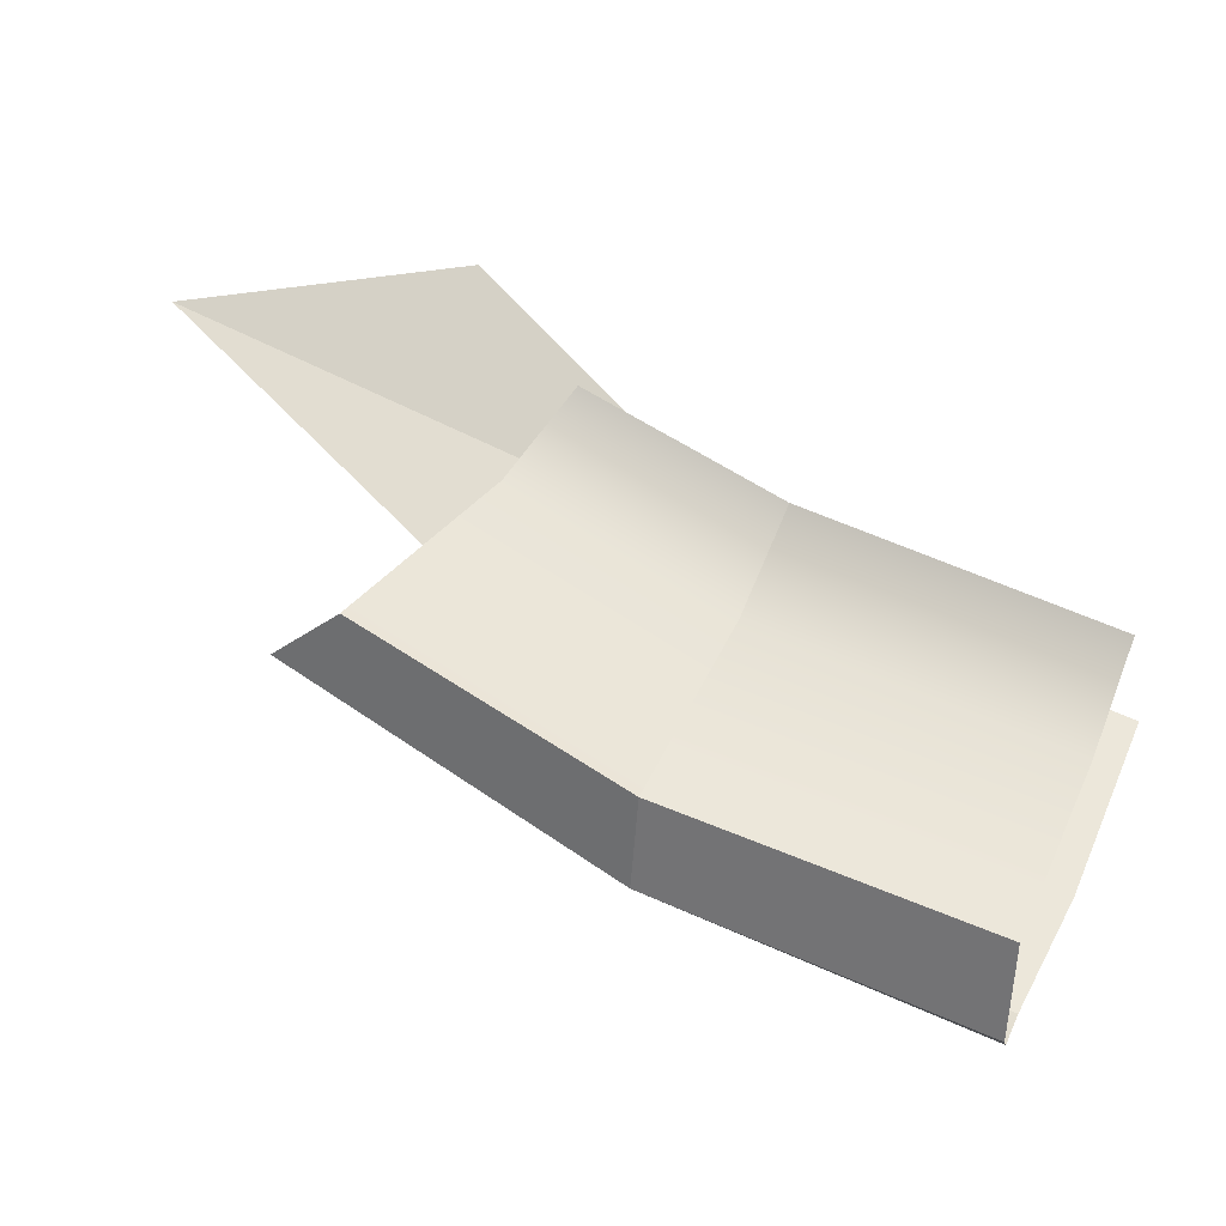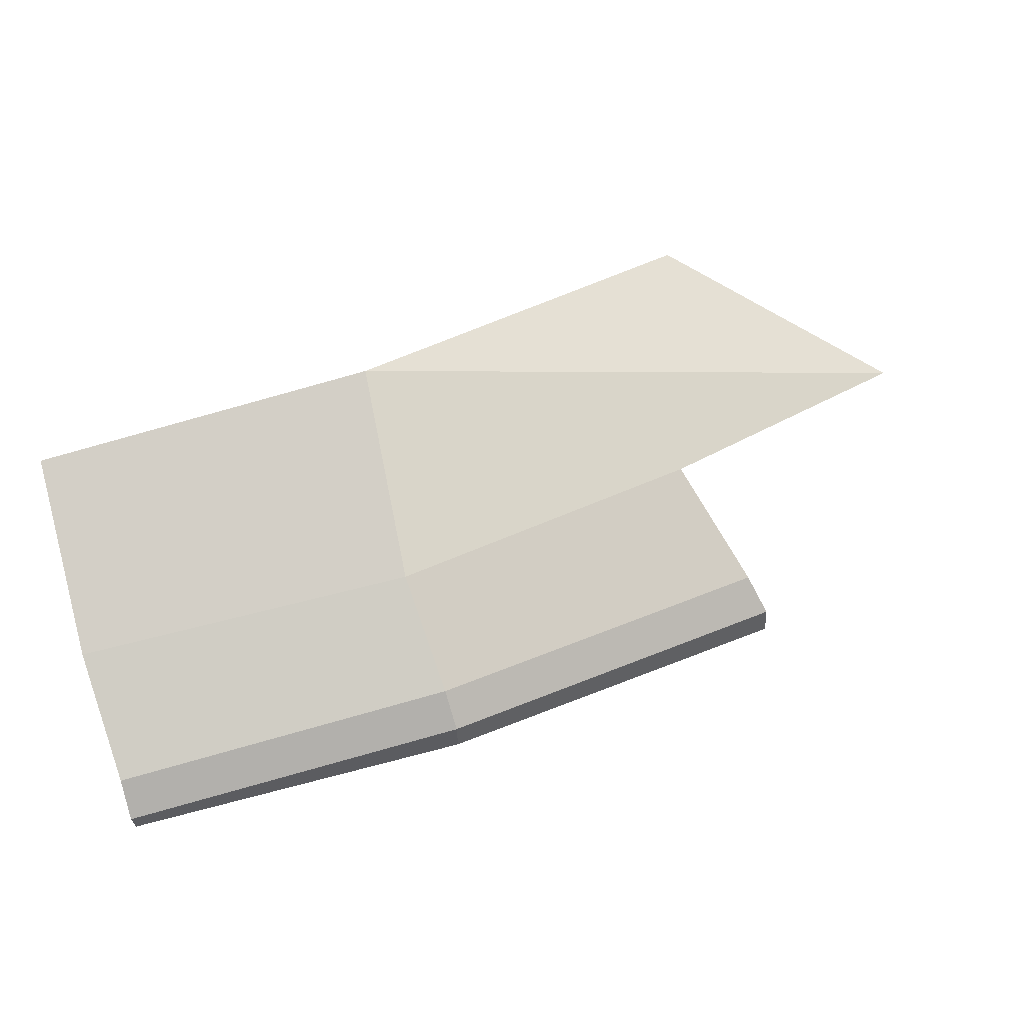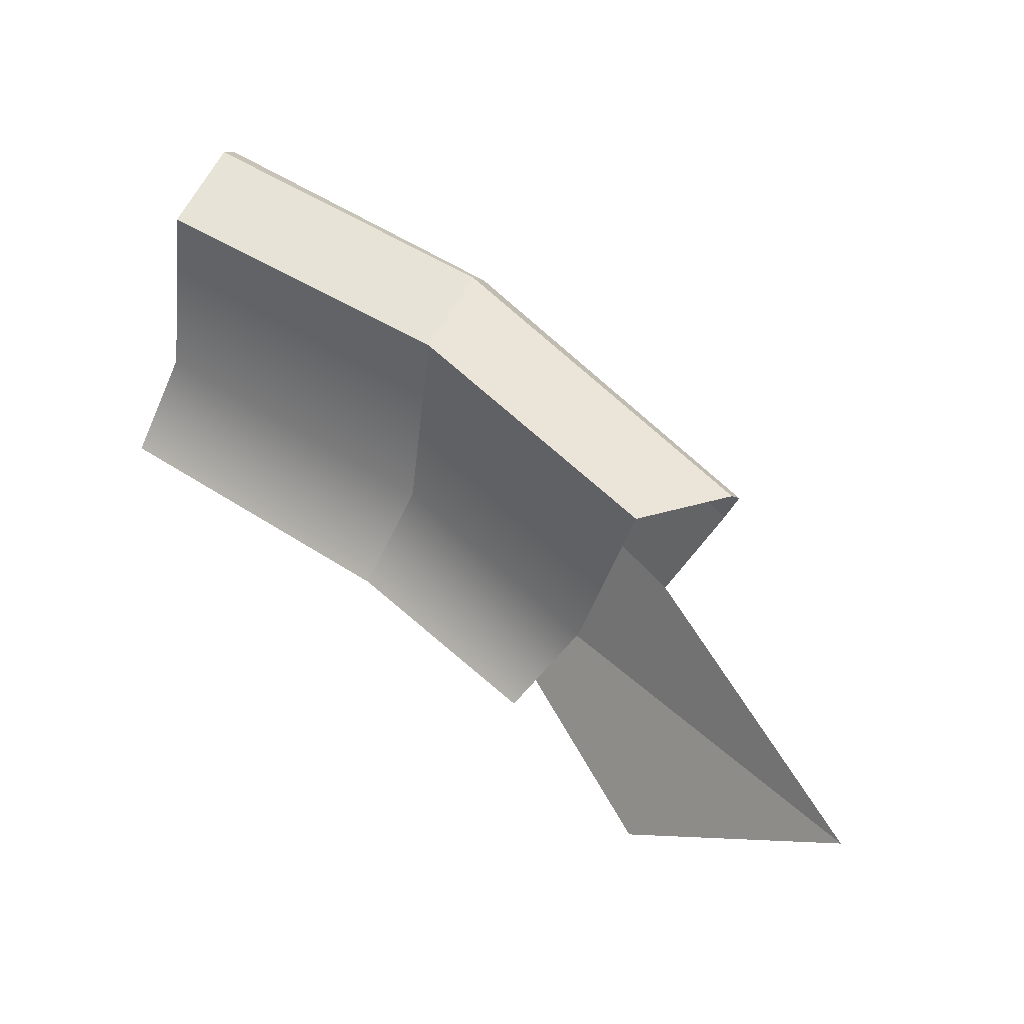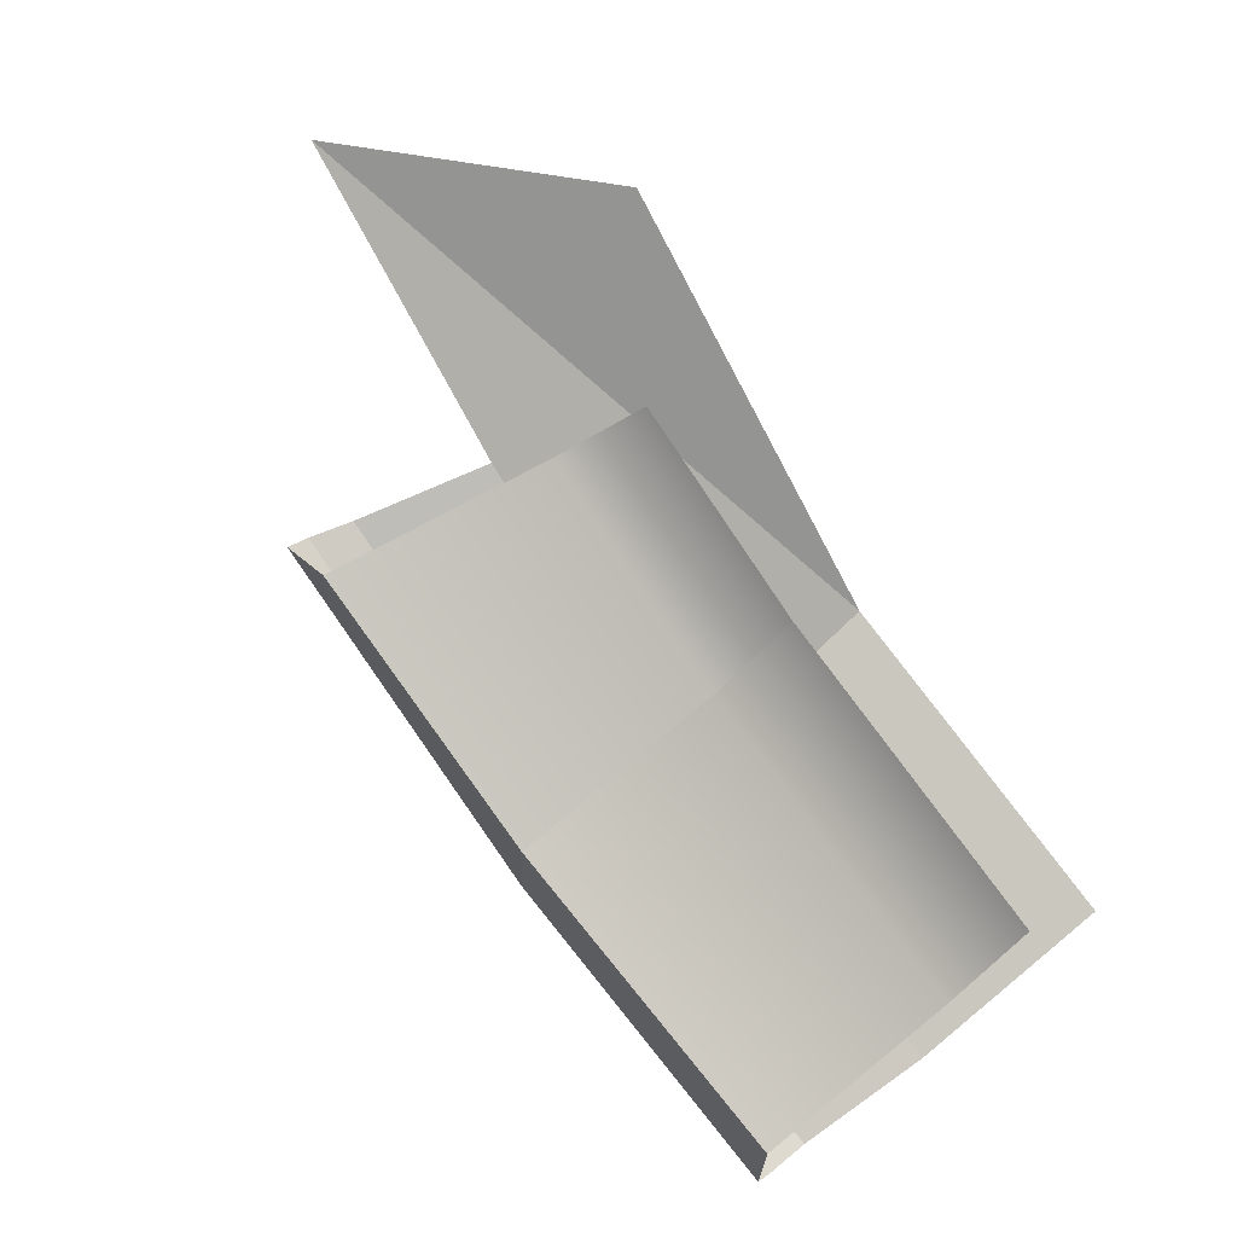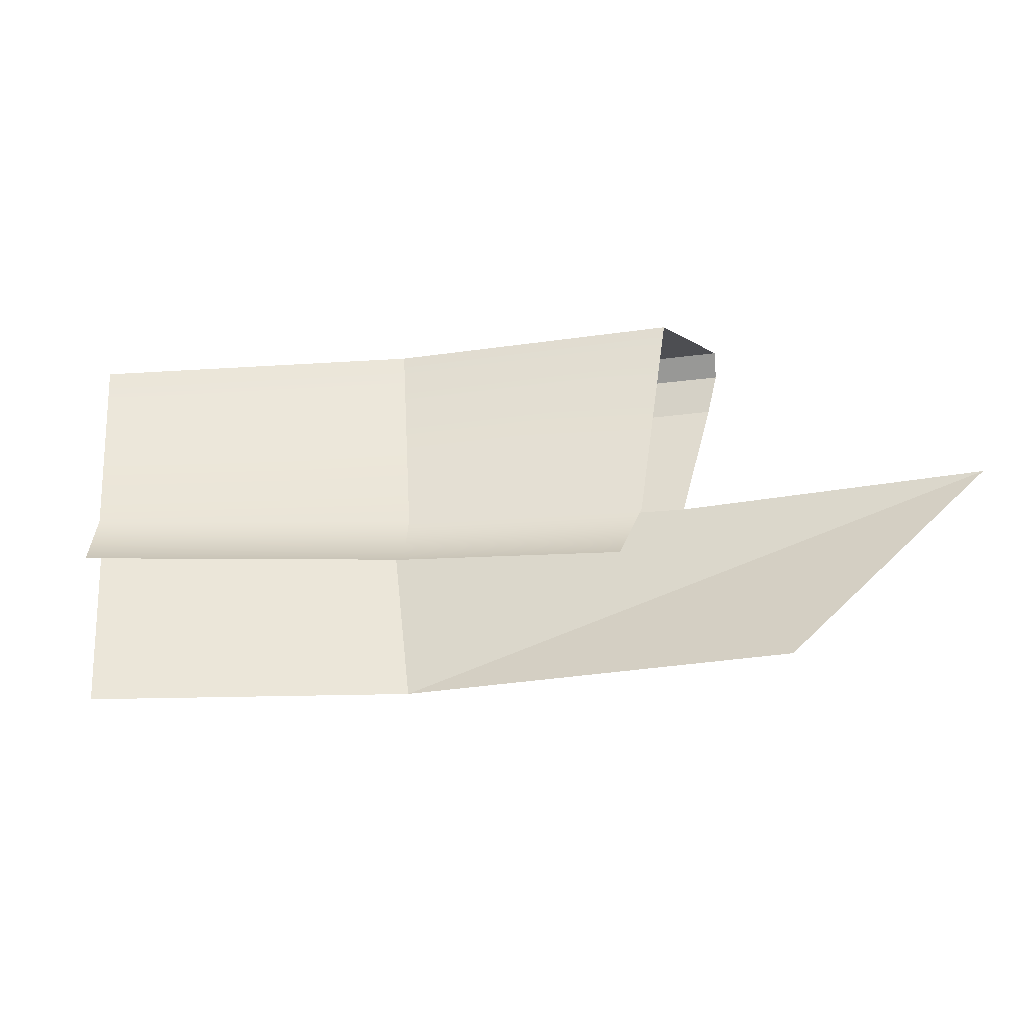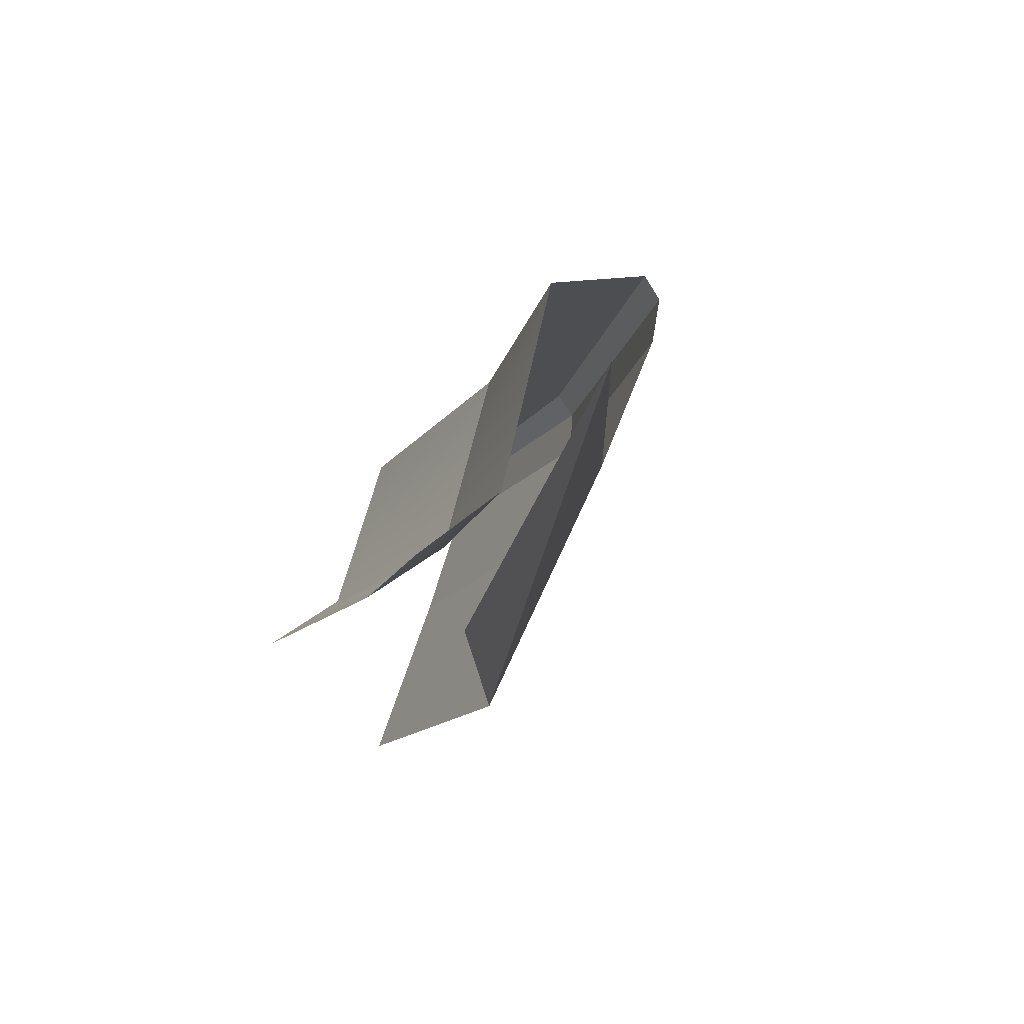
<metadata>
{"format":"obj","ext":"obj","renderer":"f3d","projection":"perspective","resolution":1024,"background":"white","views":[{"elev":29.9,"azim":-154.2,"up":"+Z"},{"elev":-74.6,"azim":14.7,"up":"+Z"},{"elev":60.6,"azim":23.1,"up":"+Y"},{"elev":62.2,"azim":-126.2,"up":"+Z"},{"elev":-15.7,"azim":-10.9,"up":"+Y"},{"elev":-14.2,"azim":54.0,"up":"+Y"}]}
</metadata>
<code>
g Collider11
v 0.6526 -0.5318 0.6206
v 1.24 0.01707 0.614
v -0.2902 -0.5429 -0.1237
v -1.215 -0.04137 -0.5085
v -0.3152 0.01707 -0.3378
v -0.2827 0.3385 -0.4463
v -1.193 0.3038 -0.6183
v -1.2 0.4199 -0.6206
v -0.2812 0.4555 -0.4504
v -0.2949 0.518 -0.4057
v -1.205 0.4609 -0.5786
v -0.2812 0.4555 -0.4504
v -1.2 0.4199 -0.6206
v -1.193 0.3038 -0.6183
v -0.2827 0.3385 -0.4463
v -0.2949 0.518 -0.4057
v -0.3167 0.5193 -0.1382
v -1.216 0.4609 -0.2929
v -1.205 0.4609 -0.5786
v -0.3654 -0.2359 0.2801
v -1.24 -0.2359 0.1286
v -1.216 -0.05916 -0.1202
v -0.3166 -0.05455 0.03383
v -1.216 0.4609 -0.2929
v -0.3167 0.5193 -0.1382
v -0.3166 -0.05455 0.03383
v -1.216 -0.05916 -0.1202
v -0.2902 -0.5429 -0.1237
v -0.3152 0.01707 -0.3378
v -1.215 -0.04137 -0.5085
v -1.215 -0.5586 -0.303
v -0.3152 0.01707 -0.3378
v 0.5182 0.01707 0.06696
v 0.6337 0.3681 -0.02782
v -0.2827 0.3385 -0.4463
v -0.2812 0.4555 -0.4504
v 0.6622 0.4859 -0.03174
v 0.6482 0.5518 0.008275
v -0.2949 0.518 -0.4057
v 0.6337 0.3681 -0.02782
v 0.6622 0.4859 -0.03174
v -0.2812 0.4555 -0.4504
v -0.2827 0.3385 -0.4463
v 0.4369 0.5586 0.1788
v -0.3167 0.5193 -0.1382
v -0.2949 0.518 -0.4057
v 0.6482 0.5518 0.008275
v 0.2112 -0.2359 0.4801
v -0.3654 -0.2359 0.2801
v -0.3166 -0.05455 0.03383
v 0.3303 -0.04839 0.2758
v -0.3166 -0.05455 0.03383
v -0.3167 0.5193 -0.1382
v 0.4369 0.5586 0.1788
v 0.3303 -0.04839 0.2758
v -0.2902 -0.5429 -0.1237
v 1.24 0.01707 0.614
v 0.5182 0.01707 0.06696
v -0.3152 0.01707 -0.3378
g Collider11_0
f 3 2 1
f 6 5 4
f 7 6 4
f 10 9 8
f 11 10 8
f 14 13 12
f 15 14 12
f 18 17 16
f 19 18 16
f 22 21 20
f 23 22 20
f 26 25 24
f 27 26 24
f 30 29 28
f 31 30 28
f 34 33 32
f 35 34 32
f 38 37 36
f 39 38 36
f 42 41 40
f 43 42 40
f 46 45 44
f 47 46 44
f 50 49 48
f 51 50 48
f 54 53 52
f 55 54 52
f 58 57 56
f 59 58 56

</code>
